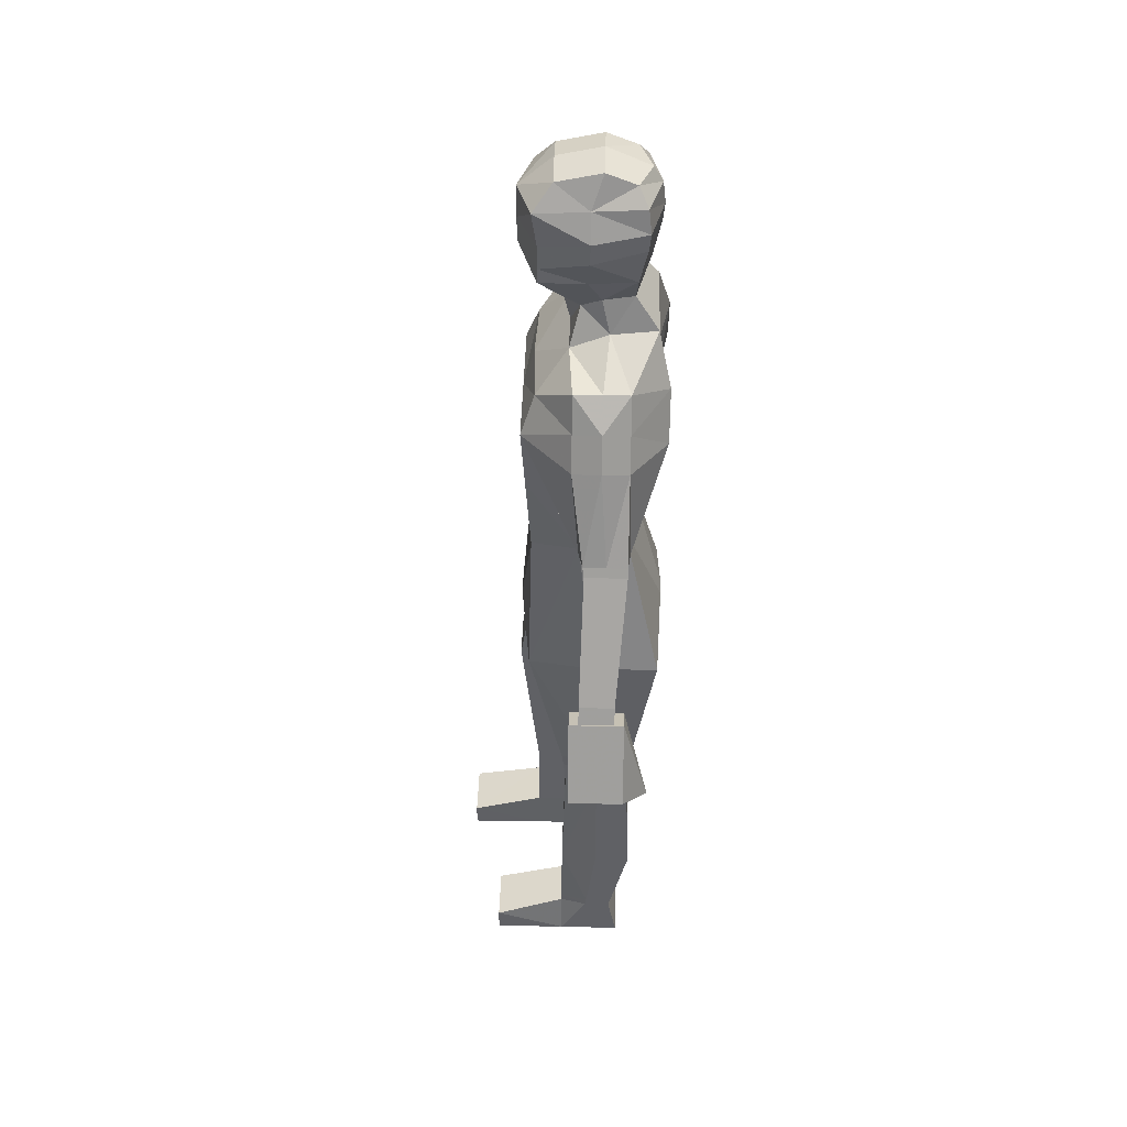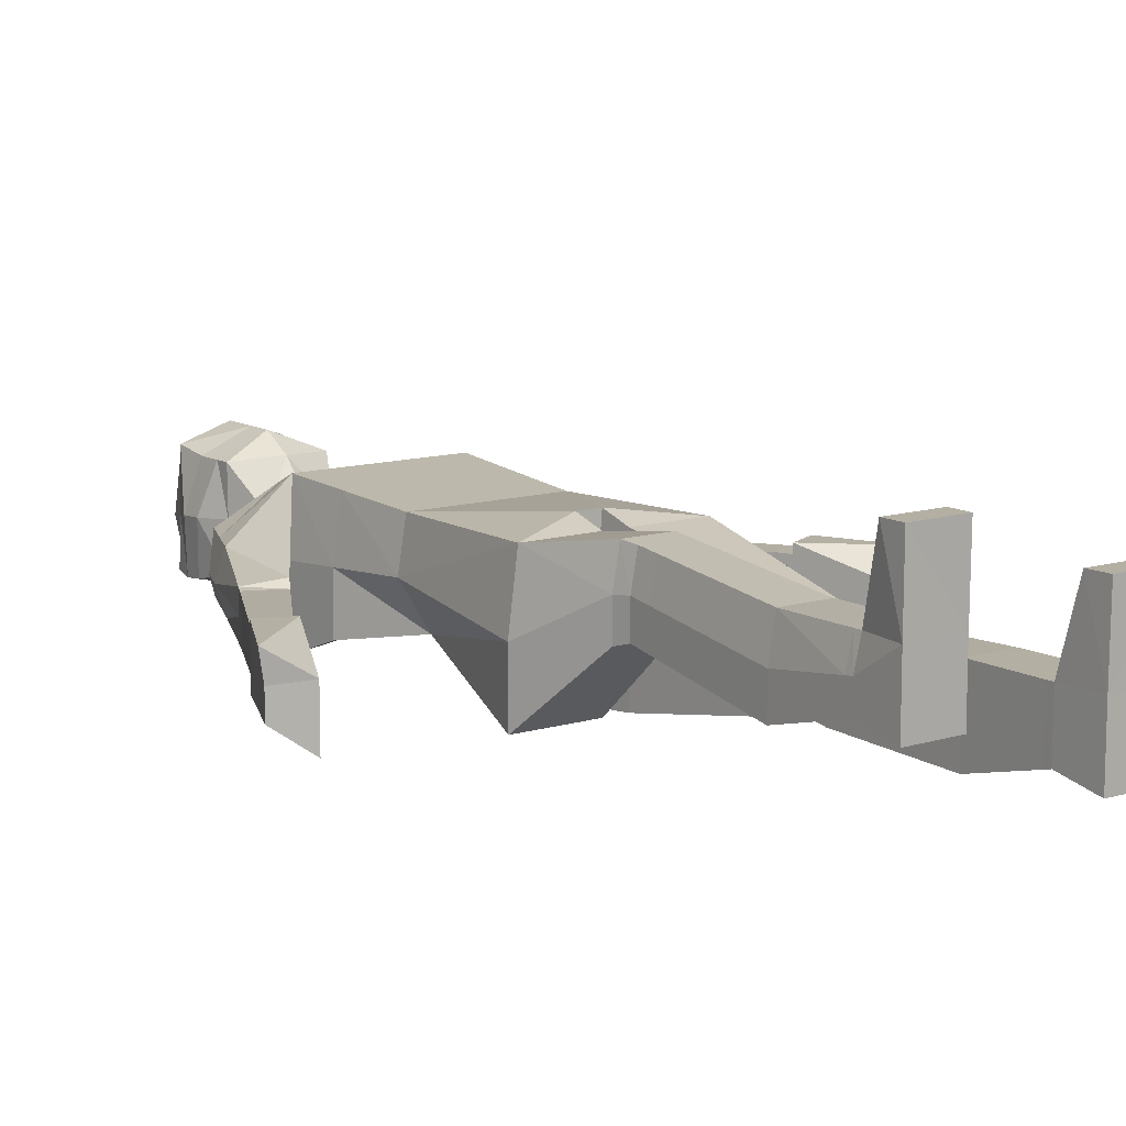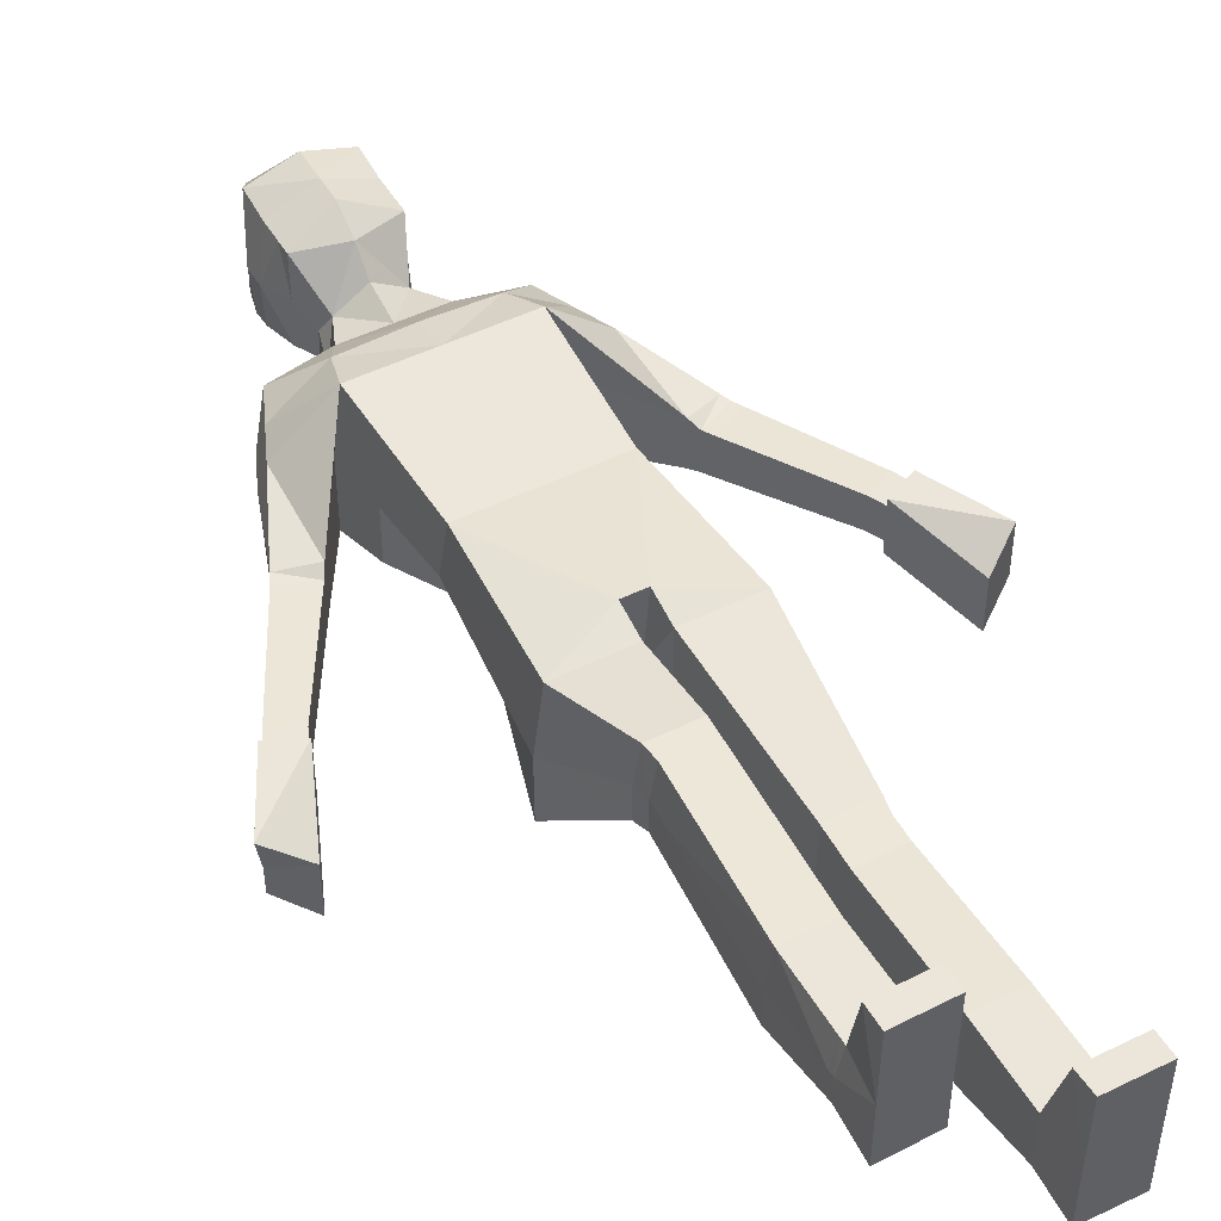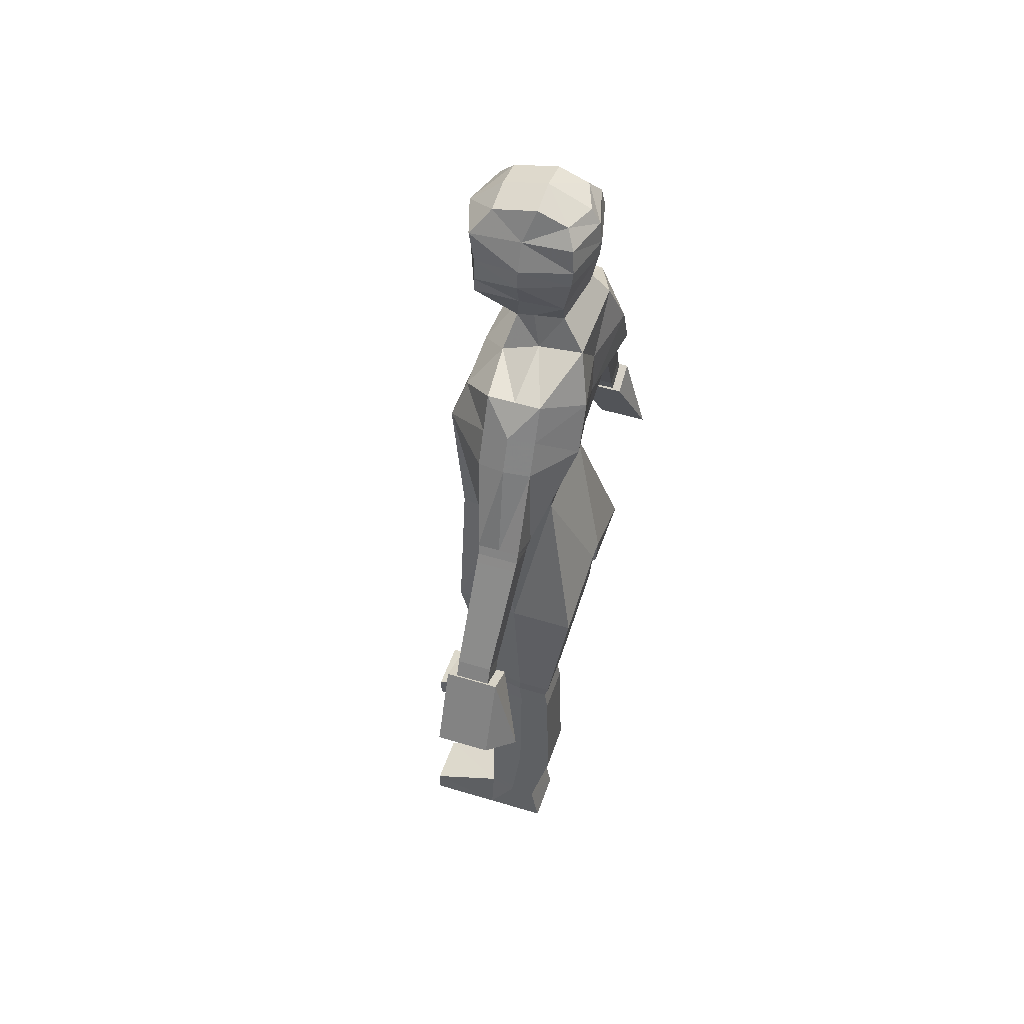
<metadata>
{"format":"obj","ext":"obj","renderer":"f3d","projection":"perspective","resolution":1024,"background":"white","views":[{"elev":42.9,"azim":91.6,"up":"+Y"},{"elev":11.5,"azim":-36.2,"up":"+Z"},{"elev":48.0,"azim":-29.1,"up":"+Z"},{"elev":50.6,"azim":108.5,"up":"+Y"}]}
</metadata>
<code>
v  0.0741 0.0451 0.084
v  0.0741 0.0451 -0.0182
v  0.2469 0.0417 -0.0182
v  0.2469 0.0417 0.084
v  0.2347 2.219 0.1945
v  0.2215 1.962 0.1789
v  0.2464 1.962 0.0284
v  0.2612 2.219 0.0121
v  0.3818 2.536 0.0481
v  0.4297 2.426 0.0481
v  0.4519 2.442 -0.0416
v  0.404 2.551 -0.0416
v  0.0922 2.792 0.0302
v  0.1427 2.673 0.0625
v  0.1427 2.723 -0.0582
v  0.115 2.828 -0.0336
v  0.0312 1.469 0.1896
v  0.0312 1.569 0.2191
v  0.0134 1.569 -0.0132
v  0.0312 1.468 -0.0254
v  0.0265 1.569 -0.2415
v  0.1558 1.962 -0.1169
v  0.2881 1.465 -0.233
v  0.0312 1.466 -0.233
v  0.2587 1.468 0.1896
v  0.2881 1.467 -0.0254
v  0.2414 0.9633 -0.034
v  0.2211 0.9635 0.0829
v  0.2414 0.9632 -0.1468
v  0.0725 0.9633 -0.1468
v  0.0725 0.9636 0.0829
v  0.0725 0.9635 -0.034
v  0.2325 0.9121 -0.0291
v  0.2131 0.9121 0.0774
v  0.2147 0.8436 0.0699
v  0.2343 0.8436 -0.0388
v  0.073 0.8438 -0.1437
v  0.0728 0.9121 -0.132
v  0.2325 0.9121 -0.132
v  0.2343 0.8436 -0.1437
v  0.073 0.8438 0.0699
v  0.0728 0.9121 0.0774
v  0.0728 0.9121 -0.0291
v  0.073 0.8438 -0.0388
v  0.246 0.2048 -0.0074
v  0.2448 0.4374 -0.0385
v  0.2241 0.4374 0.0824
v  0.2252 0.2048 0.0834
v  0.0718 0.2073 -0.0952
v  0.0744 0.4384 -0.1554
v  0.2448 0.4374 -0.1554
v  0.246 0.2048 -0.0952
v  0.0744 0.4384 0.0824
v  0.0744 0.4384 -0.0385
v  0.0718 0.2073 -0.0074
v  0.0718 0.2073 0.0834
v  0.2727 2.42 -0.2407
v  0.2085 2.578 -0.2423
v  0.3818 2.536 -0.1255
v  0.4297 2.426 -0.1255
v  0.3328 2.648 -0.0416
v  0.3328 2.648 0.0481
v  0.2085 2.545 0.1635
v  0.2451 2.42 0.2068
v  0.4393 2.121 0.0263
v  0.2727 2.42 -0.0007
v  0.4393 2.121 -0.0547
v  0.4393 2.121 -0.1329
v  0.55 2.163 -0.1255
v  0.55 2.163 0.0108
v  0.55 2.163 -0.0596
v  0.4573 2.088 0.0068
v  0.4573 2.088 -0.0605
v  0.4734 2.061 -0.0589
v  0.4734 2.061 0.0075
v  0.4734 2.061 -0.1231
v  0.4573 2.088 -0.1255
v  0.5631 2.135 -0.1255
v  0.5776 2.107 -0.1231
v  0.5776 2.107 -0.0599
v  0.5631 2.135 -0.0615
v  0.5631 2.135 0.0068
v  0.5776 2.107 0.0075
v  0.1427 3.032 0.1553
v  0.1427 2.953 0.1553
v  0.1812 2.995 0.0035
v  0.1812 3.063 0.0002
v  0.2462 0.1802 -0.0041
v  0.2253 0.1802 0.0835
v  0.0741 0.0451 -0.1169
v  0.0715 0.1828 -0.0888
v  0.2462 0.1802 -0.0888
v  0.2469 0.0417 -0.1169
v  0.0715 0.1828 0.0835
v  0.0715 0.1828 -0.0041
v  0.2462 0.1147 0.3166
v  0.0715 0.1161 0.3166
v  0.0741 0.0425 0.3169
v  0.2469 0.0407 0.3169
v  0.1427 3.151 0.0011
v  0.1008 3.253 -0.0357
v  0.1008 3.22 0.1093
v  0.1427 3.141 0.1713
v  -0.0059 2.42 0.2068
v  -0.0059 2.219 0.1945
v  -0.0059 1.962 0.1789
v  -0.0059 1.569 0.2191
v  -0.0059 1.962 -0.1169
v  -0.0059 1.569 -0.2415
v  -0.0059 2.219 -0.1641
v  0.2612 2.219 -0.1641
v  -0.0059 2.42 -0.2011
v  -0.0059 2.578 -0.2027
v  -0.0059 2.74 -0.2043
v  -0.0059 2.841 -0.1319
v  0.1102 2.841 -0.1319
v  0.1427 2.74 -0.2043
v  -0.0059 3.032 -0.2048
v  -0.0059 3.088 -0.2112
v  0.1596 3.088 -0.1708
v  0.1596 3.032 -0.1644
v  -0.0059 3.161 -0.2032
v  -0.0059 3.21 -0.1746
v  0.1008 3.214 -0.1334
v  0.1427 3.161 -0.1628
v  -0.0059 3.24 0.1093
v  -0.0059 3.273 -0.0357
v  -0.0059 3.141 0.2191
v  -0.0059 2.953 0.2191
v  -0.0059 3.032 0.2191
v  -0.0059 2.673 0.0625
v  -0.0059 2.792 0.0922
v  -0.0059 2.545 0.172
v  -0.0059 2.859 0.166
v  0.1427 2.905 0.1561
v  0.1427 2.903 0.0079
v  -0.0059 2.913 -0.179
v  0.1427 2.913 -0.1386
v  0.3328 2.648 -0.1255
v  0.7521 1.771 -0.0405
v  0.7521 1.771 0.0164
v  0.7521 1.771 -0.0939
v  0.6667 1.732 -0.0939
v  0.6667 1.732 -0.0397
v  0.6667 1.732 0.0164
v  -0.0059 1.569 -0.0112
v  0.8884 1.487 -0.0415
v  0.8884 1.487 0.046
v  0.7899 1.431 -0.0294
v  0.7899 1.431 -0.1157
v  0.7899 1.431 -0.1989
v  0.8884 1.487 -0.1235
v  0.7752 1.72 0.0164
v  0.7752 1.72 -0.0405
v  0.6898 1.681 0.0164
v  0.6898 1.681 -0.0397
v  0.6898 1.681 -0.0939
v  0.7752 1.72 -0.0939
v  0.7817 1.723 0.046
v  0.7817 1.723 -0.0415
v  0.6833 1.678 0.046
v  0.6833 1.678 -0.0402
v  0.6833 1.678 -0.1235
v  0.7817 1.723 -0.1235
v  -0.2199 0.2939 0.0738
v  -0.0471 0.2974 0.0738
v  -0.0471 0.2974 0.176
v  -0.2199 0.2939 0.176
v  -0.2465 2.219 0.1945
v  -0.273 2.219 0.0121
v  -0.2583 1.962 0.0284
v  -0.2333 1.962 0.1789
v  -0.3937 2.536 0.0481
v  -0.4158 2.551 -0.0416
v  -0.4637 2.442 -0.0416
v  -0.4415 2.426 0.0481
v  -0.1041 2.792 0.0302
v  -0.1268 2.828 -0.0336
v  -0.1546 2.723 -0.0582
v  -0.1546 2.673 0.0625
v  -0.0431 1.469 0.1896
v  -0.0431 1.468 -0.0254
v  -0.0253 1.569 -0.0132
v  -0.0431 1.569 0.2191
v  -0.0384 1.569 -0.2415
v  -0.0431 1.466 -0.233
v  -0.2999 1.465 -0.233
v  -0.1676 1.962 -0.1169
v  -0.2999 1.467 -0.0254
v  -0.2706 1.468 0.1896
v  -0.2144 1.205 0.114
v  -0.194 1.205 0.2309
v  -0.0455 1.205 0.0012
v  -0.2144 1.205 0.0012
v  -0.0455 1.206 0.2309
v  -0.0455 1.205 0.114
v  -0.2054 1.154 0.1189
v  -0.2072 1.085 0.1092
v  -0.1877 1.085 0.2179
v  -0.186 1.154 0.2254
v  -0.046 1.086 0.0043
v  -0.2072 1.085 0.0043
v  -0.2054 1.154 0.016
v  -0.0457 1.154 0.016
v  -0.046 1.086 0.2179
v  -0.046 1.086 0.1092
v  -0.0457 1.154 0.1189
v  -0.0457 1.154 0.2254
v  -0.219 0.457 0.0845
v  -0.1982 0.457 0.1753
v  -0.1971 0.6896 0.1744
v  -0.2178 0.6896 0.0534
v  -0.0448 0.4595 -0.0032
v  -0.219 0.457 -0.0032
v  -0.2178 0.6896 -0.0634
v  -0.0474 0.6906 -0.0634
v  -0.0474 0.6906 0.1744
v  -0.0448 0.4595 0.1753
v  -0.0448 0.4595 0.0845
v  -0.0474 0.6906 0.0534
v  -0.2846 2.42 -0.2407
v  -0.4415 2.426 -0.1255
v  -0.3937 2.536 -0.1255
v  -0.2203 2.578 -0.2423
v  -0.3446 2.648 -0.0416
v  -0.3446 2.648 0.0481
v  -0.2569 2.42 0.2068
v  -0.2203 2.545 0.1635
v  -0.4512 2.121 0.0263
v  -0.4512 2.121 -0.0547
v  -0.2846 2.42 -0.0007
v  -0.4512 2.121 -0.1329
v  -0.5619 2.163 -0.1255
v  -0.5619 2.163 -0.0596
v  -0.5619 2.163 0.0108
v  -0.4692 2.088 0.0068
v  -0.4852 2.061 0.0075
v  -0.4852 2.061 -0.0589
v  -0.4692 2.088 -0.0605
v  -0.4852 2.061 -0.1231
v  -0.5894 2.107 -0.1231
v  -0.5749 2.135 -0.1255
v  -0.4692 2.088 -0.1255
v  -0.5894 2.107 -0.0599
v  -0.5894 2.107 0.0075
v  -0.5749 2.135 0.0068
v  -0.5749 2.135 -0.0615
v  -0.1546 3.032 0.1553
v  -0.193 3.063 0.0002
v  -0.193 2.995 0.0035
v  -0.1546 2.953 0.1553
v  -0.2192 0.4324 0.0878
v  -0.1983 0.4324 0.1754
v  -0.0471 0.2974 -0.025
v  -0.2199 0.2939 -0.025
v  -0.2192 0.4324 0.0032
v  -0.0445 0.435 0.0032
v  -0.0445 0.435 0.0878
v  -0.0445 0.435 0.1754
v  -0.2192 0.3669 0.4085
v  -0.2199 0.2929 0.4088
v  -0.0471 0.2947 0.4088
v  -0.0445 0.3683 0.4085
v  -0.1546 3.151 0.0011
v  -0.1546 3.141 0.1713
v  -0.1127 3.22 0.1093
v  -0.1127 3.253 -0.0357
v  -0.273 2.219 -0.1641
v  -0.1546 2.74 -0.2043
v  -0.1221 2.841 -0.1319
v  -0.1715 3.032 -0.1644
v  -0.1715 3.088 -0.1708
v  -0.1546 3.161 -0.1628
v  -0.1127 3.214 -0.1334
v  -0.1546 2.905 0.1561
v  -0.1546 2.903 0.0079
v  -0.1546 2.913 -0.1386
v  -0.3446 2.648 -0.1255
v  -0.7639 1.771 -0.0405
v  -0.7639 1.771 0.0164
v  -0.7639 1.771 -0.0939
v  -0.6785 1.732 -0.0939
v  -0.6785 1.732 0.0164
v  -0.6785 1.732 -0.0397
v  -0.9003 1.487 -0.0415
v  -0.9003 1.487 -0.1235
v  -0.8018 1.431 -0.1989
v  -0.8018 1.431 -0.1157
v  -0.8018 1.431 -0.0294
v  -0.9136 1.487 0.046
v  -0.787 1.72 -0.0405
v  -0.787 1.72 0.0164
v  -0.7016 1.681 0.0164
v  -0.7016 1.681 -0.0397
v  -0.7016 1.681 -0.0939
v  -0.787 1.72 -0.0939
v  -0.7936 1.723 -0.0415
v  -0.7936 1.723 0.046
v  -0.6951 1.678 0.046
v  -0.6951 1.678 -0.0402
v  -0.6951 1.678 -0.1235
v  -0.7936 1.723 -0.1235
g Borat
f 1 2 3 4
f 5 6 7 8
f 9 10 11 12
f 13 14 15 16
f 17 18 19 20
f 21 22 23 24
f 7 6 25 26
f 25 6 18 17
f 27 26 25 28
f 24 23 29 30
f 31 17 20 32
f 28 25 17 31
f 33 34 35 36
f 37 38 39 40
f 41 42 43 44
f 34 42 41 35
f 45 46 47 48
f 49 50 51 52
f 53 54 55 56
f 47 53 56 48
f 57 58 59 60
f 61 15 14 62
f 9 63 64 10
f 65 64 66 67
f 57 60 68
f 68 60 69
f 11 10 70 71
f 10 64 65 70
f 72 73 74 75
f 76 77 78 79
f 80 81 82 83
f 82 72 75 83
f 84 85 86 87
f 88 89 4 3
f 90 91 92 93
f 1 94 95 2
f 96 97 98 99
f 89 94 97 96
f 97 94 1 98
f 1 4 99 98
f 4 89 96 99
f 100 101 102 103
f 8 66 64 5
f 104 105 5 64
f 105 106 6 5
f 106 107 18 6
f 108 22 21 109
f 110 111 22 108
f 112 57 111 110
f 112 113 58 57
f 114 115 116 117
f 118 119 120 121
f 122 123 124 125
f 126 102 101 127
f 128 103 102 126
f 129 85 84 130
f 14 13 131
f 131 13 132
f 104 64 63 133
f 134 132 13 135
f 13 16 136 135
f 137 138 116 115
f 130 84 103 128
f 87 100 103 84
f 119 122 125 120
f 129 134 135 85
f 85 135 136 86
f 118 121 138 137
f 79 78 81 80
f 60 11 71 69
f 59 12 11 60
f 139 117 15 61
f 116 16 15 117
f 138 136 16 116
f 86 136 138 121
f 87 86 121 120
f 120 125 100 87
f 100 125 124 101
f 127 101 124 123
f 71 70 82 81
f 69 71 81 78
f 77 68 69 78
f 72 65 67 73
f 70 65 72 82
f 140 80 83 141
f 142 79 80 140
f 143 76 79 142
f 75 74 144 145
f 83 75 145 141
f 34 28 31 42
f 33 27 28 34
f 30 29 39 38
f 42 31 32 43
f 35 41 53 47
f 36 35 47 46
f 50 37 40 51
f 53 41 44 54
f 88 45 48 89
f 49 52 92 91
f 56 55 95 94
f 56 94 89 48
f 14 63 62
f 62 63 9
f 133 63 14 131
f 113 114 117 58
f 139 59 58 117
f 139 61 12 59
f 62 9 12 61
f 20 19 21 24
f 30 32 20 24
f 38 43 32 30
f 44 43 38 37
f 54 44 37 50
f 49 55 54 50
f 91 95 55 49
f 2 95 91 90
f 3 2 90 93
f 92 88 3 93
f 92 52 45 88
f 52 51 46 45
f 40 36 46 51
f 39 33 36 40
f 39 29 27 33
f 29 23 26 27
f 22 7 26 23
f 8 7 22 111
f 111 57 66 8
f 68 67 66 57
f 77 73 67 68
f 76 74 73 77
f 143 144 74 76
f 109 21 19 146
f 19 18 107 146
f 147 148 149 150
f 147 150 151 152
f 141 153 154 140
f 145 155 153 141
f 144 156 155 145
f 143 157 156 144
f 142 158 157 143
f 140 154 158 142
f 153 159 160 154
f 155 161 159 153
f 155 156 162 161
f 157 163 162 156
f 158 164 163 157
f 158 154 160 164
f 159 148 147 160
f 161 149 148 159
f 162 150 149 161
f 163 151 150 162
f 164 152 151 163
f 160 147 152 164
f 165 166 167 168
f 169 170 171 172
f 173 174 175 176
f 177 178 179 180
f 181 182 183 184
f 185 186 187 188
f 171 189 190 172
f 190 181 184 172
f 191 192 190 189
f 186 193 194 187
f 195 196 182 181
f 192 195 181 190
f 197 198 199 200
f 201 202 203 204
f 205 206 207 208
f 200 199 205 208
f 209 210 211 212
f 213 214 215 216
f 217 218 219 220
f 211 210 218 217
f 221 222 223 224
f 225 226 180 179
f 173 176 227 228
f 229 230 231 227
f 221 232 222
f 232 233 222
f 175 234 235 176
f 176 235 229 227
f 236 237 238 239
f 240 241 242 243
f 244 245 246 247
f 246 245 237 236
f 248 249 250 251
f 252 165 168 253
f 254 255 256 257
f 167 166 258 259
f 260 261 262 263
f 253 260 263 259
f 263 262 167 259
f 261 168 167 262
f 168 261 260 253
f 264 265 266 267
f 170 169 227 231
f 104 227 169 105
f 105 169 172 106
f 106 172 184 107
f 108 109 185 188
f 110 108 188 268
f 112 110 268 221
f 112 221 224 113
f 114 269 270 115
f 118 271 272 119
f 122 273 274 123
f 126 127 267 266
f 128 126 266 265
f 248 251 129 130
f 180 131 177
f 131 132 177
f 104 133 228 227
f 134 275 177 132
f 177 275 276 178
f 137 115 270 277
f 130 128 265 248
f 249 248 265 264
f 119 272 273 122
f 129 251 275 134
f 251 250 276 275
f 118 137 277 271
f 241 244 247 242
f 222 233 234 175
f 223 222 175 174
f 278 225 179 269
f 270 269 179 178
f 277 270 178 276
f 250 271 277 276
f 249 272 271 250
f 272 249 264 273
f 264 267 274 273
f 127 123 274 267
f 234 247 246 235
f 233 242 247 234
f 243 242 233 232
f 236 239 230 229
f 235 246 236 229
f 279 280 245 244
f 281 279 244 241
f 282 281 241 240
f 237 283 284 238
f 245 280 283 237
f 200 208 195 192
f 197 200 192 191
f 193 204 203 194
f 208 207 196 195
f 199 211 217 205
f 198 212 211 199
f 216 215 202 201
f 217 220 206 205
f 252 253 210 209
f 256 214 213 257
f 218 259 258 219
f 253 259 218 210
f 180 226 228
f 226 173 228
f 133 131 180 228
f 113 224 269 114
f 278 269 224 223
f 278 223 174 225
f 226 225 174 173
f 182 186 185 183
f 193 186 182 196
f 204 193 196 207
f 206 201 204 207
f 220 216 201 206
f 213 216 220 219
f 257 213 219 258
f 166 254 257 258
f 254 166 165 255
f 256 255 165 252
f 256 252 209 214
f 214 209 212 215
f 202 215 212 198
f 203 202 198 197
f 203 197 191 194
f 194 191 189 187
f 188 187 189 171
f 170 268 188 171
f 268 170 231 221
f 232 221 231 230
f 243 232 230 239
f 240 243 239 238
f 282 240 238 284
f 109 146 183 185
f 107 184 183 146
f 285 286 287 288
f 285 288 289 290
f 291 292 280 279
f 292 293 283 280
f 293 294 284 283
f 294 295 282 284
f 295 296 281 282
f 296 291 279 281
f 297 298 292 291
f 298 299 293 292
f 293 299 300 294
f 300 301 295 294
f 301 302 296 295
f 296 302 297 291
f 285 290 298 297
f 290 289 299 298
f 289 288 300 299
f 288 287 301 300
f 287 286 302 301
f 286 285 297 302

</code>
